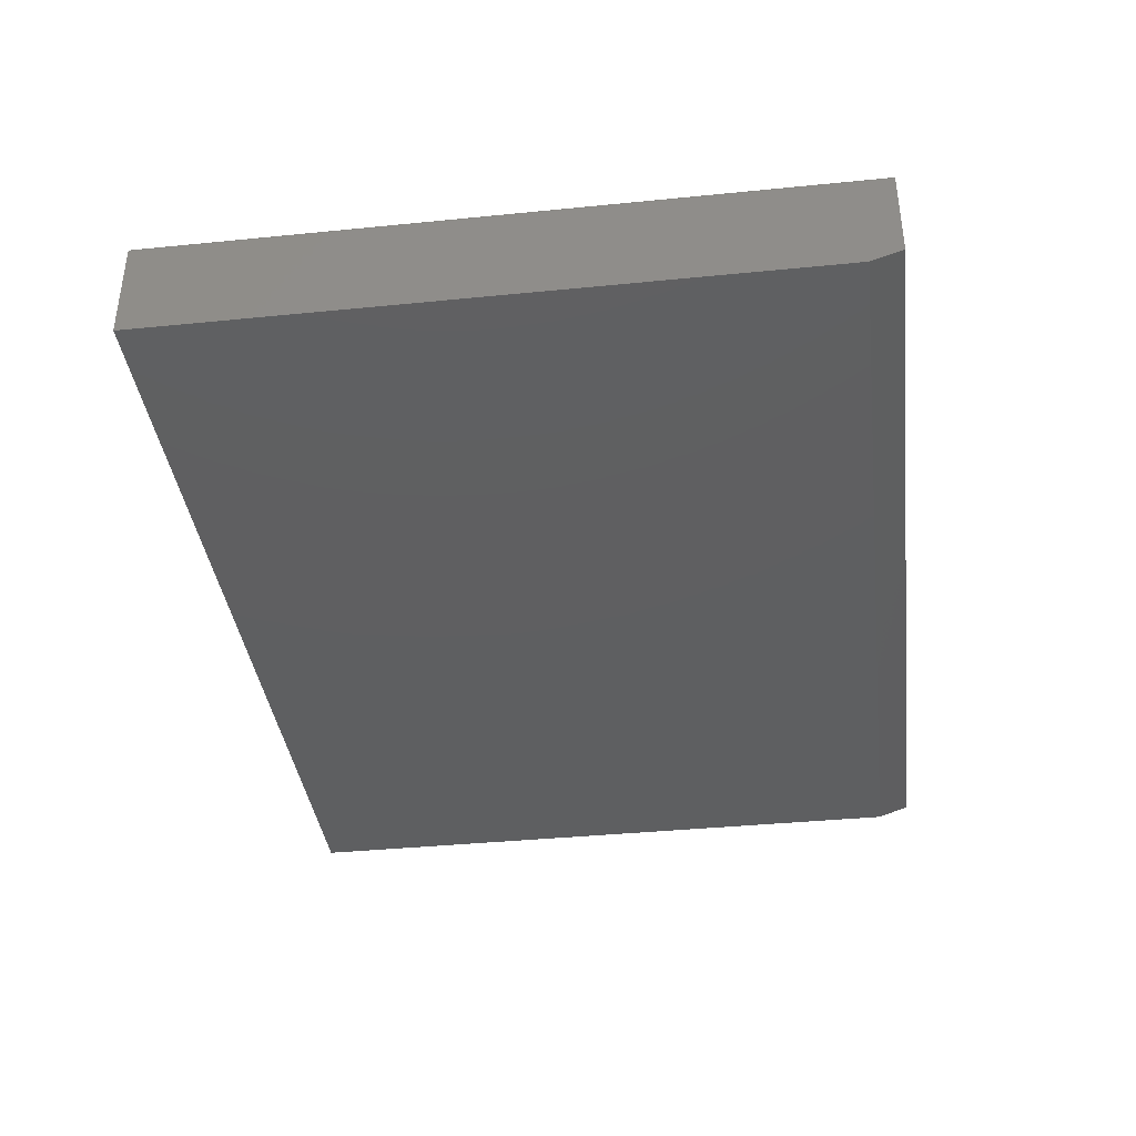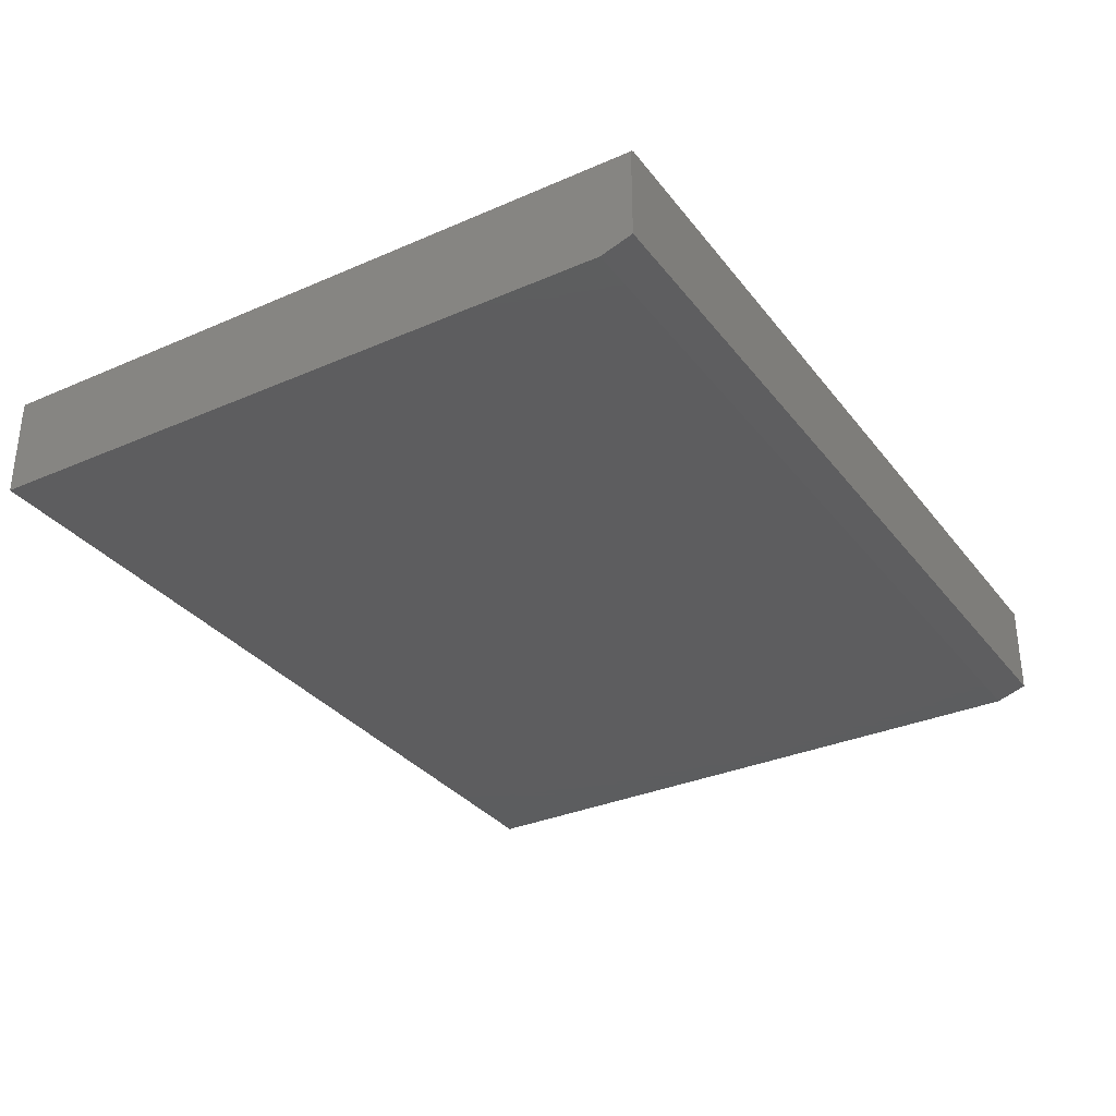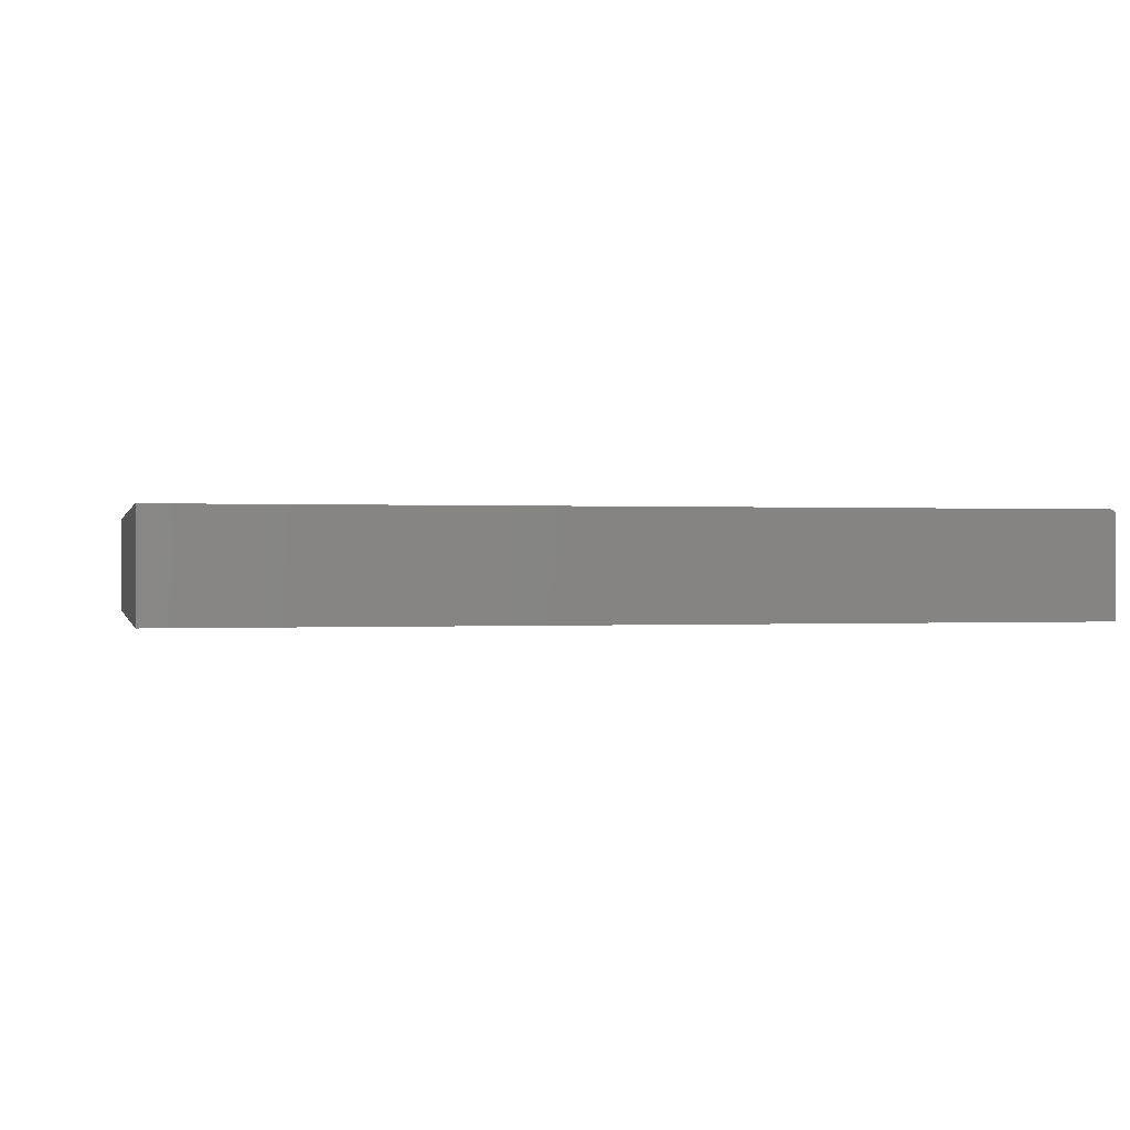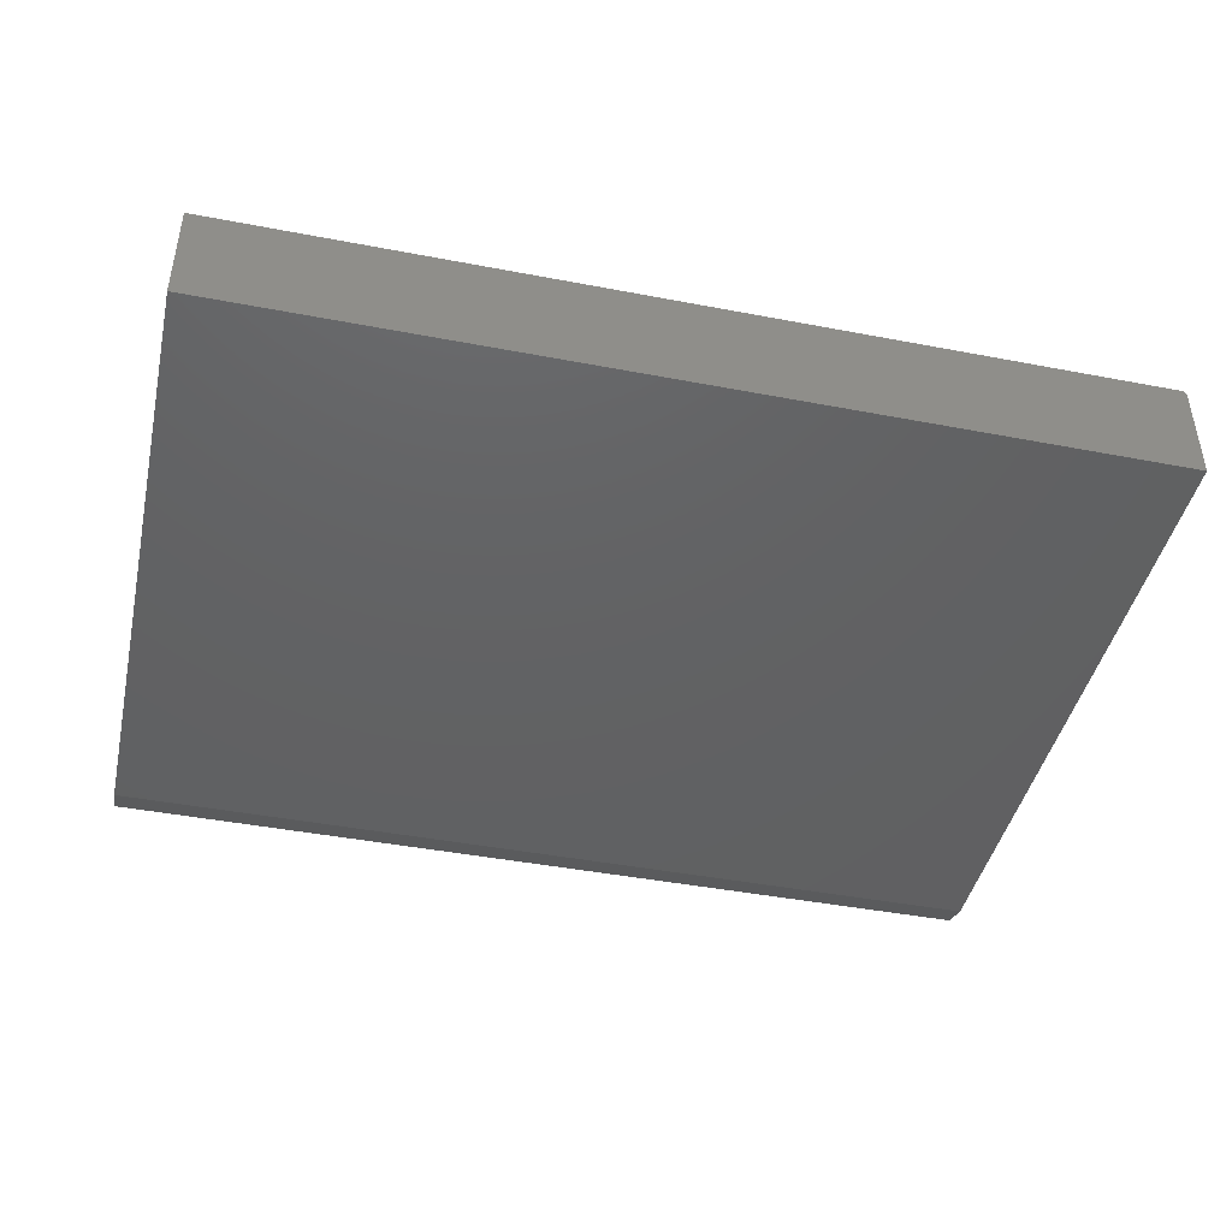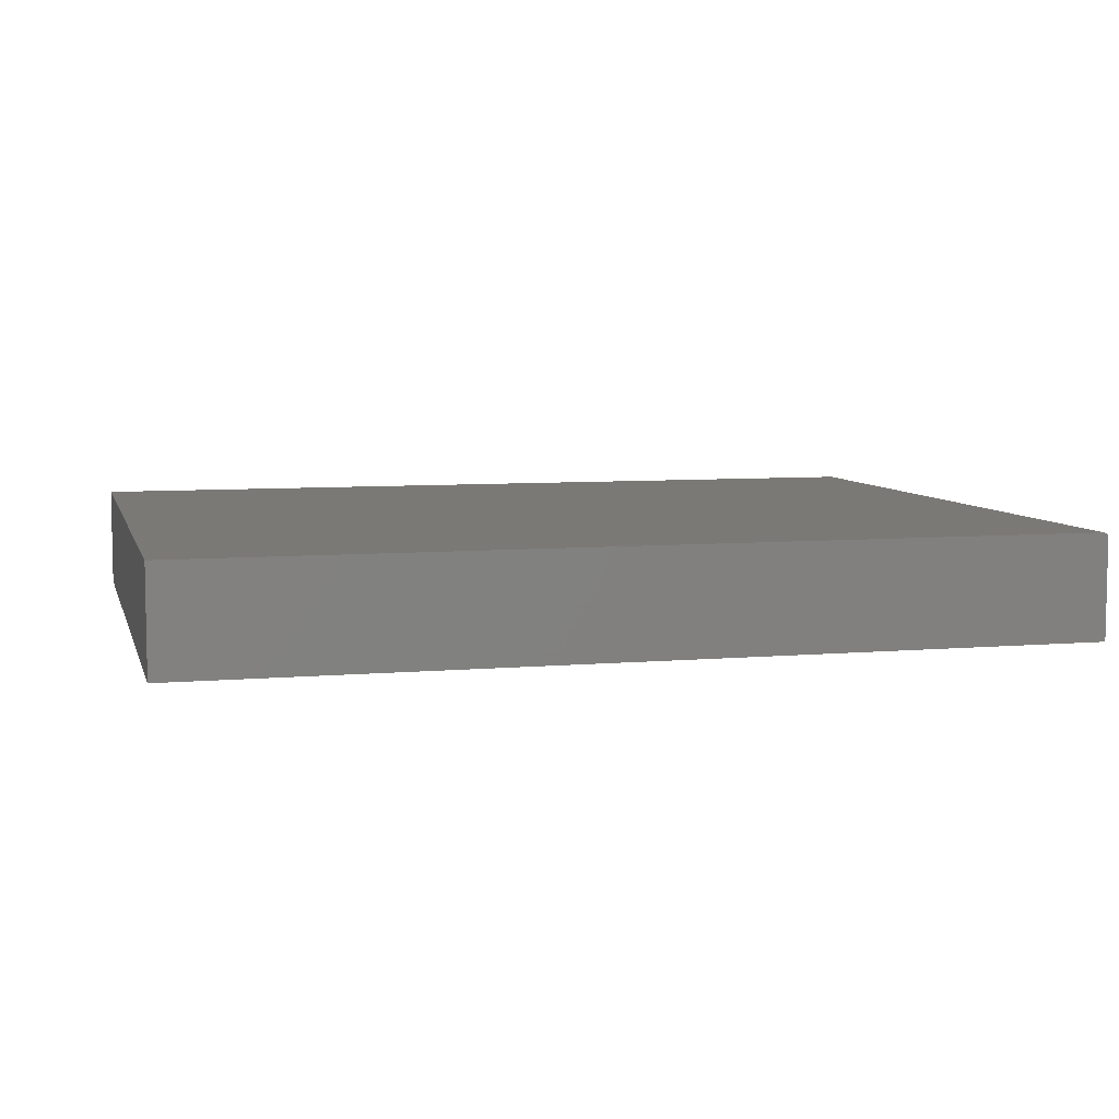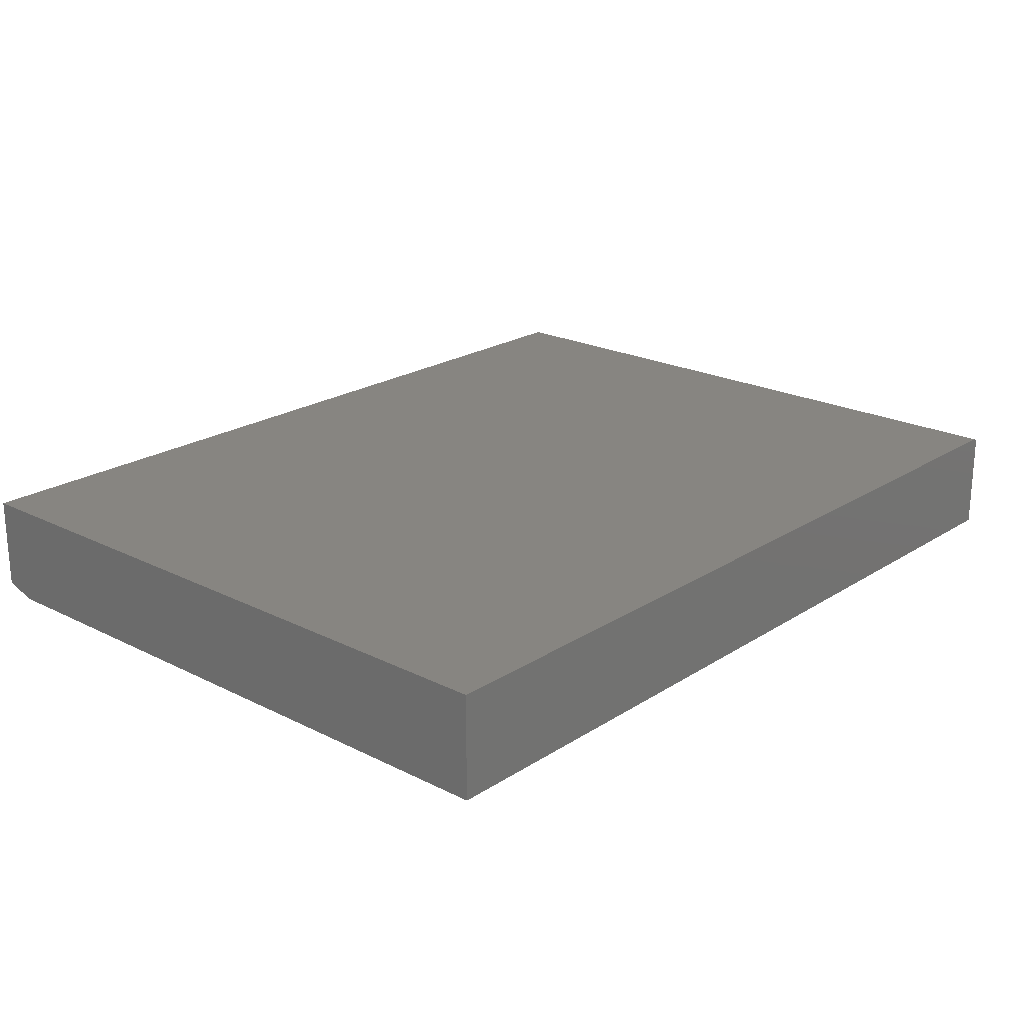
<metadata>
{"format":"stl","ext":"stl","renderer":"f3d","projection":"perspective","resolution":1024,"background":"white","views":[{"elev":-38.3,"azim":-82.8,"up":"+Y"},{"elev":-32.4,"azim":-58.7,"up":"+Y"},{"elev":0.1,"azim":167.1,"up":"+Y"},{"elev":-43.6,"azim":167.3,"up":"+Y"},{"elev":6.8,"azim":165.6,"up":"+Y"},{"elev":21.6,"azim":131.6,"up":"+Y"}]}
</metadata>
<code>
# stl→obj: 26 verts, 48 faces
v -0.75 -0.007812 -0.4453
v -0.75 -0.1562 -0.4453
v -0.75 -0.007812 0.5813
v -0.75 -0.1562 0.5344
v -0.75 -0.1406 0.5813
v -0.7422 5.785e-17 0.5813
v 0.5859 -0.1406 0.5813
v 0.5859 2.053e-16 0.5813
v -0.7437 -0.0001501 0.5813
v -0.7452 -0.0005947 0.5813
v -0.7465 -0.001317 0.5813
v -0.7477 -0.002288 0.5813
v -0.7487 -0.003472 0.5813
v -0.7494 -0.004823 0.5813
v -0.7498 -0.006288 0.5813
v -0.7422 8.674e-19 -0.4453
v 0.5859 1.483e-16 -0.4453
v -0.7465 -0.001317 -0.4453
v -0.7437 -0.0001501 -0.4453
v -0.7452 -0.0005947 -0.4453
v -0.7487 -0.003472 -0.4453
v -0.7498 -0.006288 -0.4453
v -0.7494 -0.004823 -0.4453
v 0.5859 -0.1562 -0.4453
v -0.7477 -0.002288 -0.4453
v 0.5859 -0.1562 0.5344
f 1 2 3
f 3 2 4
f 3 4 5
f 6 7 8
f 9 10 11
f 9 11 12
f 9 12 13
f 9 13 14
f 9 14 15
f 9 15 3
f 5 7 6
f 5 6 9
f 5 9 3
f 16 6 17
f 17 6 8
f 16 18 19
f 18 20 19
f 21 2 1
f 21 1 22
f 21 22 23
f 24 2 21
f 24 21 25
f 24 25 18
f 24 18 16
f 24 16 17
f 6 16 9
f 9 16 19
f 9 19 10
f 10 19 20
f 10 20 11
f 11 20 18
f 11 18 12
f 12 18 25
f 12 25 13
f 13 25 21
f 13 21 14
f 14 21 23
f 14 23 15
f 15 23 22
f 15 22 3
f 3 22 1
f 2 24 4
f 4 24 26
f 24 17 26
f 26 17 8
f 26 8 7
f 4 26 5
f 5 26 7

</code>
